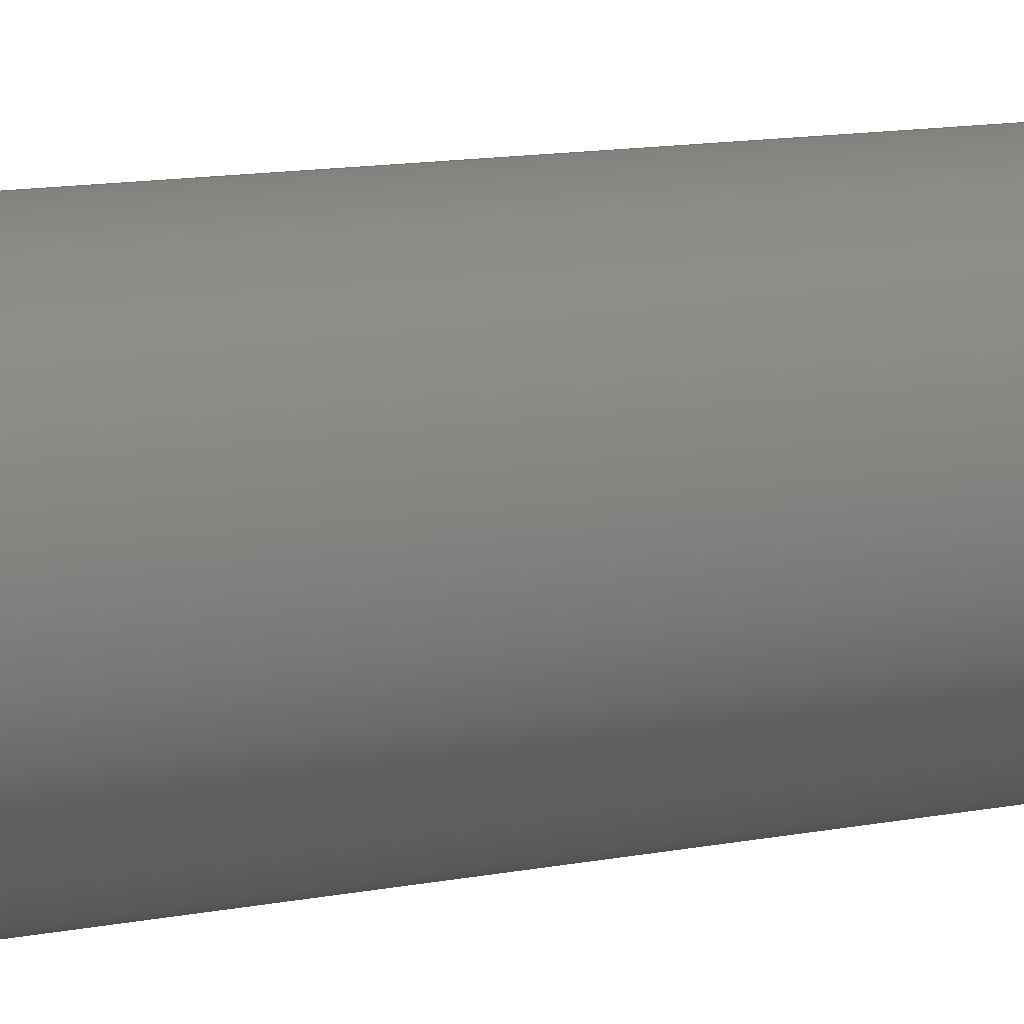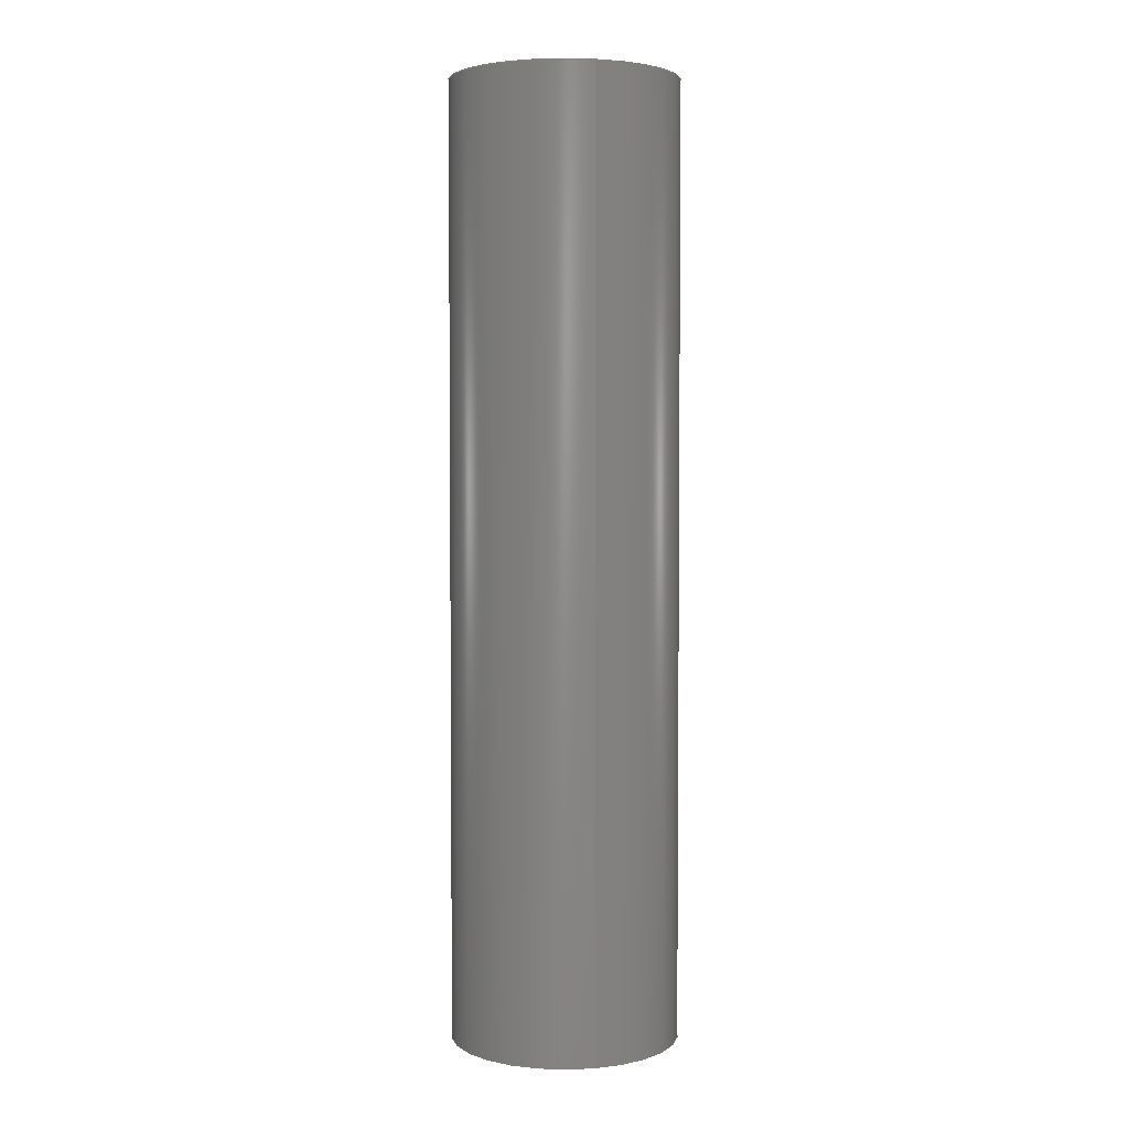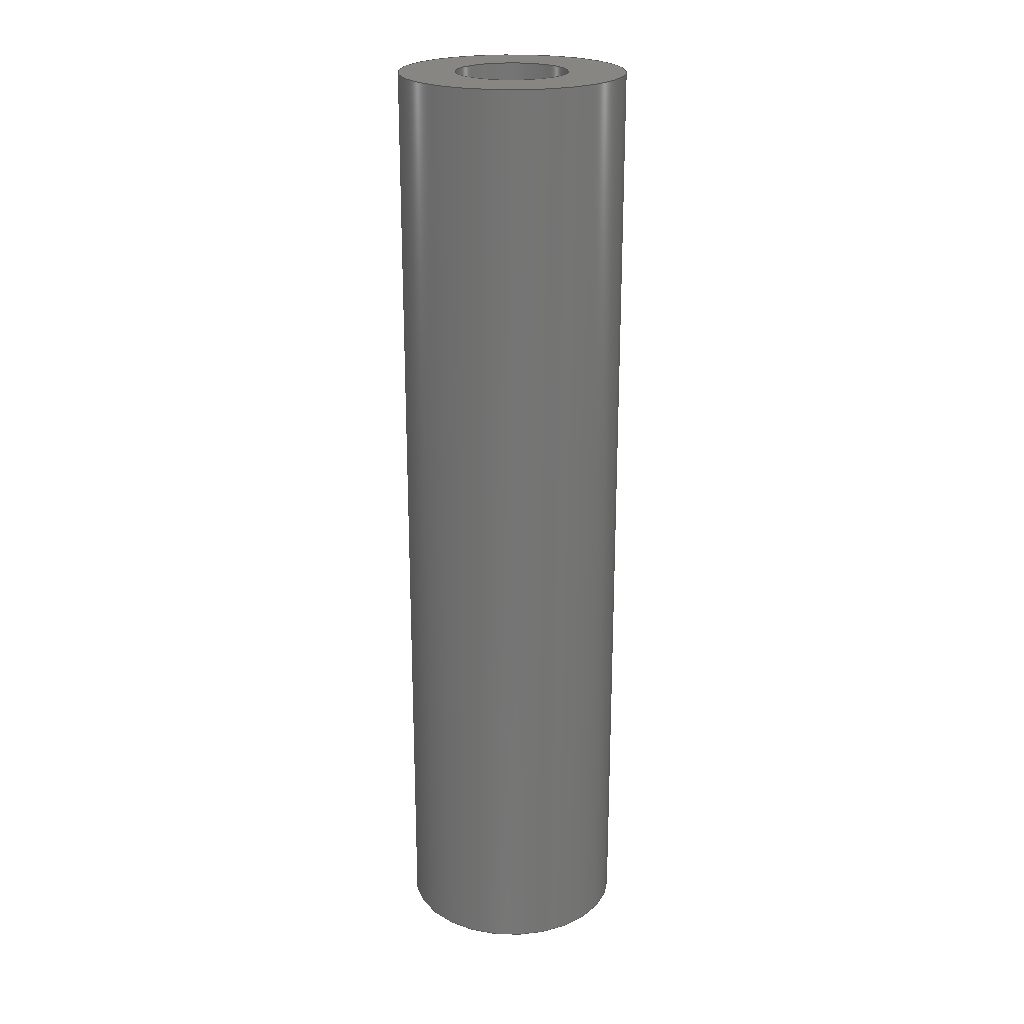
<metadata>
{"format":"step","ext":"step","renderer":"f3d","projection":"perspective","resolution":1024,"background":"white","views":[{"elev":10.2,"azim":60.7,"up":"+Z"},{"elev":3.6,"azim":-14.6,"up":"+Y"},{"elev":22.5,"azim":79.1,"up":"+Y"}]}
</metadata>
<code>
ISO-10303-21;
DATA;
#1 = APPLICATION_CONTEXT ( 'configuration controlled 3d designs of mechanical parts and assemblies' ) ;
#2 = PERSON_AND_ORGANIZATION ( #83, #146 ) ;
#3 = EDGE_LOOP ( 'NONE', ( #4, #75 ) ) ;
#4 = ORIENTED_EDGE ( 'NONE', *, *, #47, .T. ) ;
#5 = EDGE_CURVE ( 'NONE', #180, #209, #161, .T. ) ;
#6 = APPROVAL_STATUS ( 'not_yet_approved' ) ;
#7 = FACE_OUTER_BOUND ( 'NONE', #114, .T. ) ;
#8 = CALENDAR_DATE ( 2020, 3, 6 ) ;
#9 = DIRECTION ( 'NONE',  ( 0, 0, 1 ) ) ;
#10 = DIRECTION ( 'NONE',  ( -0, -1, -0 ) ) ;
#11 = COORDINATED_UNIVERSAL_TIME_OFFSET ( 0, 0, .AHEAD. ) ;
#12 = ORIENTED_EDGE ( 'NONE', *, *, #51, .F. ) ;
#13 = ORIENTED_EDGE ( 'NONE', *, *, #27, .F. ) ;
#14 = PLANE ( 'NONE',  #201 ) ;
#15 = CARTESIAN_POINT ( 'NONE',  ( 0, 50, 0 ) ) ;
#16 = APPLICATION_CONTEXT ( 'configuration controlled 3d designs of mechanical parts and assemblies' ) ;
#17 = LOCAL_TIME ( 22, 37, 23, #50 ) ;
#18 = DATE_AND_TIME ( #204, #86 ) ;
#19 = DIRECTION ( 'NONE',  ( 1, 0, 0 ) ) ;
#20 = EDGE_CURVE ( 'NONE', #77, #39, #200, .T. ) ;
#21 = APPROVAL_ROLE ( '' ) ;
#22 = FACE_OUTER_BOUND ( 'NONE', #44, .T. ) ;
#23 = ORIENTED_EDGE ( 'NONE', *, *, #5, .F. ) ;
#24 = CYLINDRICAL_SURFACE ( 'NONE', #78, 3 ) ;
#25 = ORIENTED_EDGE ( 'NONE', *, *, #5, .T. ) ;
#26 = CC_DESIGN_PERSON_AND_ORGANIZATION_ASSIGNMENT ( #194, #68, ( #129 ) ) ;
#27 = EDGE_CURVE ( 'NONE', #39, #77, #245, .T. ) ;
#28 = APPROVAL_DATE_TIME ( #154, #71 ) ;
#29 = SHAPE_DEFINITION_REPRESENTATION ( #182, #199 ) ;
#30 = ORIENTED_EDGE ( 'NONE', *, *, #31, .T. ) ;
#31 = EDGE_CURVE ( 'NONE', #219, #73, #239, .T. ) ;
#32 = DIRECTION ( 'NONE',  ( -0, -1, -0 ) ) ;
#33 = EDGE_LOOP ( 'NONE', ( #54, #126 ) ) ;
#34 = CARTESIAN_POINT ( 'NONE',  ( 0, 50, 0 ) ) ;
#35 =( NAMED_UNIT ( * ) PLANE_ANGLE_UNIT ( ) SI_UNIT ( $, .RADIAN. ) );
#36 = AXIS2_PLACEMENT_3D ( 'NONE', #190, #130, #9 ) ;
#37 = CC_DESIGN_PERSON_AND_ORGANIZATION_ASSIGNMENT ( #106, #179, ( #184 ) ) ;
#38 = CARTESIAN_POINT ( 'NONE',  ( 0, 50, -6 ) ) ;
#39 = VERTEX_POINT ( 'NONE', #153 ) ;
#40 = CARTESIAN_POINT ( 'NONE',  ( 7.348e-16, 0, 6 ) ) ;
#41 = CC_DESIGN_APPROVAL ( #45, ( #49 ) ) ;
#42 = DIRECTION ( 'NONE',  ( -0, -1, -0 ) ) ;
#43 = FACE_OUTER_BOUND ( 'NONE', #142, .T. ) ;
#44 = EDGE_LOOP ( 'NONE', ( #82, #165, #240, #112 ) ) ;
#45 = APPROVAL ( #122, 'UNSPECIFIED' ) ;
#46 = APPLICATION_PROTOCOL_DEFINITION ( 'international standard', 'config_control_design', 1994, #16 ) ;
#47 = EDGE_CURVE ( 'NONE', #203, #219, #166, .T. ) ;
#48 = EDGE_LOOP ( 'NONE', ( #183, #30, #192, #12 ) ) ;
#49 = SECURITY_CLASSIFICATION ( '', '', #101 ) ;
#50 = COORDINATED_UNIVERSAL_TIME_OFFSET ( 0, 0, .AHEAD. ) ;
#51 = EDGE_CURVE ( 'NONE', #203, #155, #216, .T. ) ;
#52 = DIRECTION ( 'NONE',  ( 0, 0, 1 ) ) ;
#53 = LINE ( 'NONE', #99, #127 ) ;
#54 = ORIENTED_EDGE ( 'NONE', *, *, #123, .F. ) ;
#55 = CARTESIAN_POINT ( 'NONE',  ( 0, 50, 0 ) ) ;
#56 = DIRECTION ( 'NONE',  ( 0, 0, 1 ) ) ;
#57 = PERSON_AND_ORGANIZATION ( #83, #146 ) ;
#58 = CARTESIAN_POINT ( 'NONE',  ( 0, 0, 0 ) ) ;
#59 = ORIENTED_EDGE ( 'NONE', *, *, #20, .F. ) ;
#60 = ADVANCED_FACE ( 'NONE', ( #43 ), #144, .F. ) ;
#61 = EDGE_CURVE ( 'NONE', #77, #209, #53, .T. ) ;
#62 = DIRECTION ( 'NONE',  ( 0, 0, -1 ) ) ;
#63 = EDGE_CURVE ( 'NONE', #73, #155, #148, .T. ) ;
#64 = DIRECTION ( 'NONE',  ( 0, 1, 0 ) ) ;
#65 = MECHANICAL_CONTEXT ( 'NONE', #1, 'mechanical' ) ;
#66 = DATE_TIME_ROLE ( 'classification_date' ) ;
#67 = DATE_AND_TIME ( #8, #110 ) ;
#68 = PERSON_AND_ORGANIZATION_ROLE ( 'creator' ) ;
#69 = DIRECTION ( 'NONE',  ( 0, 0, 1 ) ) ;
#70 = AXIS2_PLACEMENT_3D ( 'NONE', #115, #64, #247 ) ;
#71 = APPROVAL ( #6, 'UNSPECIFIED' ) ;
#72 = DATE_AND_TIME ( #121, #102 ) ;
#73 = VERTEX_POINT ( 'NONE', #40 ) ;
#74 = ORIENTED_EDGE ( 'NONE', *, *, #61, .T. ) ;
#75 = ORIENTED_EDGE ( 'NONE', *, *, #111, .T. ) ;
#76 = DIRECTION ( 'NONE',  ( 0, 1, 0 ) ) ;
#77 = VERTEX_POINT ( 'NONE', #152 ) ;
#78 = AXIS2_PLACEMENT_3D ( 'NONE', #117, #81, #196 ) ;
#79 = CARTESIAN_POINT ( 'NONE',  ( 0, 0, -3 ) ) ;
#80 = APPROVAL_PERSON_ORGANIZATION ( #191, #105, #21 ) ;
#81 = DIRECTION ( 'NONE',  ( -0, -1, -0 ) ) ;
#82 = ORIENTED_EDGE ( 'NONE', *, *, #31, .F. ) ;
#83 = PERSON ( 'UNSPECIFIED', 'UNSPECIFIED', 'UNSPECIFIED', ('UNSPECIFIED'), ('UNSPECIFIED'), ('UNSPECIFIED') ) ;
#84 = MANIFOLD_SOLID_BREP ( 'Boss-Extrude1', #214 ) ;
#85 = COORDINATED_UNIVERSAL_TIME_OFFSET ( 0, 0, .AHEAD. ) ;
#86 = LOCAL_TIME ( 22, 37, 23, #202 ) ;
#87 = AXIS2_PLACEMENT_3D ( 'NONE', #34, #107, #170 ) ;
#88 = CALENDAR_DATE ( 2020, 3, 6 ) ;
#89 = FACE_BOUND ( 'NONE', #212, .T. ) ;
#90 = CC_DESIGN_SECURITY_CLASSIFICATION ( #49, ( #184 ) ) ;
#91 = PERSON_AND_ORGANIZATION ( #83, #146 ) ;
#92 = DIRECTION ( 'NONE',  ( 0, 0, 1 ) ) ;
#93 = DATE_AND_TIME ( #147, #17 ) ;
#94 = FACE_OUTER_BOUND ( 'NONE', #3, .T. ) ;
#95 = ORIENTED_EDGE ( 'NONE', *, *, #61, .F. ) ;
#96 = AXIS2_PLACEMENT_3D ( 'NONE', #241, #109, #168 ) ;
#97 = DIRECTION ( 'NONE',  ( -0, -1, -0 ) ) ;
#98 = DIRECTION ( 'NONE',  ( 0, 1, 0 ) ) ;
#99 = CARTESIAN_POINT ( 'NONE',  ( 3.674e-16, 50, 3 ) ) ;
#100 = PRODUCT_RELATED_PRODUCT_CATEGORY ( 'detail', '', ( #237 ) ) ;
#101 = SECURITY_CLASSIFICATION_LEVEL ( 'unclassified' ) ;
#102 = LOCAL_TIME ( 22, 37, 23, #11 ) ;
#103 = DATE_TIME_ROLE ( 'creation_date' ) ;
#104 = CC_DESIGN_APPROVAL ( #71, ( #184 ) ) ;
#105 = APPROVAL ( #162, 'UNSPECIFIED' ) ;
#106 = PERSON_AND_ORGANIZATION ( #83, #146 ) ;
#107 = DIRECTION ( 'NONE',  ( 0, 1, 0 ) ) ;
#108 = CARTESIAN_POINT ( 'NONE',  ( 0, 50, -6 ) ) ;
#109 = DIRECTION ( 'NONE',  ( 0, 1, 0 ) ) ;
#110 = LOCAL_TIME ( 22, 37, 23, #85 ) ;
#111 = EDGE_CURVE ( 'NONE', #219, #203, #160, .T. ) ;
#112 = ORIENTED_EDGE ( 'NONE', *, *, #123, .T. ) ;
#113 = CARTESIAN_POINT ( 'NONE',  ( 0, 0, -6 ) ) ;
#114 = EDGE_LOOP ( 'NONE', ( #224, #74, #23, #218 ) ) ;
#115 = CARTESIAN_POINT ( 'NONE',  ( 0, 0, 0 ) ) ;
#116 =( NAMED_UNIT ( * ) SI_UNIT ( $, .STERADIAN. ) SOLID_ANGLE_UNIT ( ) );
#117 = CARTESIAN_POINT ( 'NONE',  ( 0, 50, 0 ) ) ;
#118 = UNCERTAINTY_MEASURE_WITH_UNIT (LENGTH_MEASURE( 1e-05 ), #211, 'distance_accuracy_value', 'NONE');
#119 = FACE_BOUND ( 'NONE', #151, .T. ) ;
#120 = AXIS2_PLACEMENT_3D ( 'NONE', #232, #69, #19 ) ;
#121 = CALENDAR_DATE ( 2020, 3, 6 ) ;
#122 = APPROVAL_STATUS ( 'not_yet_approved' ) ;
#123 = EDGE_CURVE ( 'NONE', #155, #73, #132, .T. ) ;
#124 = ADVANCED_FACE ( 'NONE', ( #94, #89 ), #14, .T. ) ;
#125 = CYLINDRICAL_SURFACE ( 'NONE', #157, 6 ) ;
#126 = ORIENTED_EDGE ( 'NONE', *, *, #63, .F. ) ;
#127 = VECTOR ( 'NONE', #137, 1000 ) ;
#128 = DESIGN_CONTEXT ( 'detailed design', #16, 'design' ) ;
#129 = PRODUCT_DEFINITION ( 'UNKNOWN', '', #184, #128 ) ;
#130 = DIRECTION ( 'NONE',  ( 0, 1, 0 ) ) ;
#131 = CARTESIAN_POINT ( 'NONE',  ( 0, 50, 0 ) ) ;
#132 = CIRCLE ( 'NONE', #70, 6 ) ;
#133 = CARTESIAN_POINT ( 'NONE',  ( 7.348e-16, 50, 6 ) ) ;
#134 = AXIS2_PLACEMENT_3D ( 'NONE', #227, #242, #135 ) ;
#135 = DIRECTION ( 'NONE',  ( 0, -0, 1 ) ) ;
#136 = ADVANCED_FACE ( 'NONE', ( #228 ), #139, .T. ) ;
#137 = DIRECTION ( 'NONE',  ( -0, -1, -0 ) ) ;
#138 = PERSON_AND_ORGANIZATION ( #83, #146 ) ;
#139 = CYLINDRICAL_SURFACE ( 'NONE', #234, 6 ) ;
#140 = CARTESIAN_POINT ( 'NONE',  ( 7.348e-16, 50, 6 ) ) ;
#141 = CC_DESIGN_DATE_AND_TIME_ASSIGNMENT ( #72, #66, ( #49 ) ) ;
#142 = EDGE_LOOP ( 'NONE', ( #95, #149, #229, #186 ) ) ;
#143 = APPROVAL_PERSON_ORGANIZATION ( #57, #71, #164 ) ;
#144 = CYLINDRICAL_SURFACE ( 'NONE', #171, 3 ) ;
#145 = AXIS2_PLACEMENT_3D ( 'NONE', #58, #215, #92 ) ;
#146 = ORGANIZATION ( 'UNSPECIFIED', 'UNSPECIFIED', '' ) ;
#147 = CALENDAR_DATE ( 2020, 3, 6 ) ;
#148 = CIRCLE ( 'NONE', #145, 6 ) ;
#149 = ORIENTED_EDGE ( 'NONE', *, *, #20, .T. ) ;
#150 = DIRECTION ( 'NONE',  ( 0, 0, -1 ) ) ;
#151 = EDGE_LOOP ( 'NONE', ( #25, #207 ) ) ;
#152 = CARTESIAN_POINT ( 'NONE',  ( 3.674e-16, 50, 3 ) ) ;
#153 = CARTESIAN_POINT ( 'NONE',  ( 0, 50, -3 ) ) ;
#154 = DATE_AND_TIME ( #88, #208 ) ;
#155 = VERTEX_POINT ( 'NONE', #113 ) ;
#156 = CARTESIAN_POINT ( 'NONE',  ( 0, 50, 0 ) ) ;
#157 = AXIS2_PLACEMENT_3D ( 'NONE', #15, #158, #197 ) ;
#158 = DIRECTION ( 'NONE',  ( -0, -1, -0 ) ) ;
#159 = DIRECTION ( 'NONE',  ( 0, -0, 1 ) ) ;
#160 = CIRCLE ( 'NONE', #221, 6 ) ;
#161 = CIRCLE ( 'NONE', #96, 3 ) ;
#162 = APPROVAL_STATUS ( 'not_yet_approved' ) ;
#163 = PERSON_AND_ORGANIZATION ( #83, #146 ) ;
#164 = APPROVAL_ROLE ( '' ) ;
#165 = ORIENTED_EDGE ( 'NONE', *, *, #47, .F. ) ;
#166 = CIRCLE ( 'NONE', #87, 6 ) ;
#167 = CC_DESIGN_APPROVAL ( #105, ( #129 ) ) ;
#168 = DIRECTION ( 'NONE',  ( 0, 0, 1 ) ) ;
#169 = COORDINATED_UNIVERSAL_TIME_OFFSET ( 0, 0, .AHEAD. ) ;
#170 = DIRECTION ( 'NONE',  ( 0, 0, 1 ) ) ;
#171 = AXIS2_PLACEMENT_3D ( 'NONE', #131, #10, #150 ) ;
#172 = APPROVAL_DATE_TIME ( #18, #45 ) ;
#173 = CC_DESIGN_PERSON_AND_ORGANIZATION_ASSIGNMENT ( #91, #181, ( #237 ) ) ;
#174 = CARTESIAN_POINT ( 'NONE',  ( 0, 50, -3 ) ) ;
#175 = CARTESIAN_POINT ( 'NONE',  ( 0, 50, 0 ) ) ;
#176 = CARTESIAN_POINT ( 'NONE',  ( 0, 50, 0 ) ) ;
#177 = APPROVAL_ROLE ( '' ) ;
#178 = ADVANCED_FACE ( 'NONE', ( #22 ), #125, .T. ) ;
#179 = PERSON_AND_ORGANIZATION_ROLE ( 'design_supplier' ) ;
#180 = VERTEX_POINT ( 'NONE', #79 ) ;
#181 = PERSON_AND_ORGANIZATION_ROLE ( 'design_owner' ) ;
#182 = PRODUCT_DEFINITION_SHAPE ( 'NONE', 'NONE',  #129 ) ;
#183 = ORIENTED_EDGE ( 'NONE', *, *, #111, .F. ) ;
#184 = PRODUCT_DEFINITION_FORMATION_WITH_SPECIFIED_SOURCE ( 'ANY', '', #237, .NOT_KNOWN. ) ;
#185 = VECTOR ( 'NONE', #32, 1000 ) ;
#186 = ORIENTED_EDGE ( 'NONE', *, *, #205, .F. ) ;
#187 = AXIS2_PLACEMENT_3D ( 'NONE', #198, #98, #56 ) ;
#188 = CC_DESIGN_DATE_AND_TIME_ASSIGNMENT ( #67, #103, ( #129 ) ) ;
#189 = VECTOR ( 'NONE', #97, 1000 ) ;
#190 = CARTESIAN_POINT ( 'NONE',  ( 0, 50, 0 ) ) ;
#191 = PERSON_AND_ORGANIZATION ( #83, #146 ) ;
#192 = ORIENTED_EDGE ( 'NONE', *, *, #63, .T. ) ;
#193 = DIRECTION ( 'NONE',  ( 0, 1, 0 ) ) ;
#194 = PERSON_AND_ORGANIZATION ( #83, #146 ) ;
#195 = VECTOR ( 'NONE', #223, 1000 ) ;
#196 = DIRECTION ( 'NONE',  ( 0, 0, -1 ) ) ;
#197 = DIRECTION ( 'NONE',  ( 0, 0, -1 ) ) ;
#198 = CARTESIAN_POINT ( 'NONE',  ( 0, 0, 0 ) ) ;
#199 = ADVANCED_BREP_SHAPE_REPRESENTATION ( 'Spacer', ( #84, #120 ), #213 ) ;
#200 = CIRCLE ( 'NONE', #243, 3 ) ;
#201 = AXIS2_PLACEMENT_3D ( 'NONE', #176, #230, #159 ) ;
#202 = COORDINATED_UNIVERSAL_TIME_OFFSET ( 0, 0, .AHEAD. ) ;
#203 = VERTEX_POINT ( 'NONE', #38 ) ;
#204 = CALENDAR_DATE ( 2020, 3, 6 ) ;
#205 = EDGE_CURVE ( 'NONE', #209, #180, #222, .T. ) ;
#206 = FACE_OUTER_BOUND ( 'NONE', #33, .T. ) ;
#207 = ORIENTED_EDGE ( 'NONE', *, *, #205, .T. ) ;
#208 = LOCAL_TIME ( 22, 37, 23, #169 ) ;
#209 = VERTEX_POINT ( 'NONE', #248 ) ;
#210 = LINE ( 'NONE', #174, #189 ) ;
#211 =( LENGTH_UNIT ( ) NAMED_UNIT ( * ) SI_UNIT ( .MILLI., .METRE. ) );
#212 = EDGE_LOOP ( 'NONE', ( #13, #59 ) ) ;
#213 =( GEOMETRIC_REPRESENTATION_CONTEXT ( 3 ) GLOBAL_UNCERTAINTY_ASSIGNED_CONTEXT ( ( #118 ) ) GLOBAL_UNIT_ASSIGNED_CONTEXT ( ( #211, #35, #116 ) ) REPRESENTATION_CONTEXT ( 'NONE', 'WORKASPACE' ) );
#214 = CLOSED_SHELL ( 'NONE', ( #235, #136, #124, #249, #178, #60 ) ) ;
#215 = DIRECTION ( 'NONE',  ( 0, 1, 0 ) ) ;
#216 = LINE ( 'NONE', #108, #195 ) ;
#217 = APPLICATION_PROTOCOL_DEFINITION ( 'international standard', 'config_control_design', 1994, #1 ) ;
#218 = ORIENTED_EDGE ( 'NONE', *, *, #238, .F. ) ;
#219 = VERTEX_POINT ( 'NONE', #140 ) ;
#220 = APPROVAL_DATE_TIME ( #93, #105 ) ;
#221 = AXIS2_PLACEMENT_3D ( 'NONE', #156, #193, #226 ) ;
#222 = CIRCLE ( 'NONE', #187, 3 ) ;
#223 = DIRECTION ( 'NONE',  ( -0, -1, -0 ) ) ;
#224 = ORIENTED_EDGE ( 'NONE', *, *, #27, .T. ) ;
#225 = PLANE ( 'NONE',  #134 ) ;
#226 = DIRECTION ( 'NONE',  ( 0, 0, 1 ) ) ;
#227 = CARTESIAN_POINT ( 'NONE',  ( 0, 0, 0 ) ) ;
#228 = FACE_OUTER_BOUND ( 'NONE', #48, .T. ) ;
#229 = ORIENTED_EDGE ( 'NONE', *, *, #238, .T. ) ;
#230 = DIRECTION ( 'NONE',  ( 0, 1, 0 ) ) ;
#231 = PERSON_AND_ORGANIZATION_ROLE ( 'classification_officer' ) ;
#232 = CARTESIAN_POINT ( 'NONE',  ( 0, 0, 0 ) ) ;
#233 = PERSON_AND_ORGANIZATION_ROLE ( 'creator' ) ;
#234 = AXIS2_PLACEMENT_3D ( 'NONE', #175, #42, #62 ) ;
#235 = ADVANCED_FACE ( 'NONE', ( #7 ), #24, .F. ) ;
#236 = CC_DESIGN_PERSON_AND_ORGANIZATION_ASSIGNMENT ( #138, #231, ( #49 ) ) ;
#237 = PRODUCT ( 'Spacer', 'Spacer', '', ( #65 ) ) ;
#238 = EDGE_CURVE ( 'NONE', #39, #180, #210, .T. ) ;
#239 = LINE ( 'NONE', #133, #185 ) ;
#240 = ORIENTED_EDGE ( 'NONE', *, *, #51, .T. ) ;
#241 = CARTESIAN_POINT ( 'NONE',  ( 0, 0, 0 ) ) ;
#242 = DIRECTION ( 'NONE',  ( 0, 1, 0 ) ) ;
#243 = AXIS2_PLACEMENT_3D ( 'NONE', #55, #76, #52 ) ;
#244 = APPROVAL_PERSON_ORGANIZATION ( #2, #45, #177 ) ;
#245 = CIRCLE ( 'NONE', #36, 3 ) ;
#246 = CC_DESIGN_PERSON_AND_ORGANIZATION_ASSIGNMENT ( #163, #233, ( #184 ) ) ;
#247 = DIRECTION ( 'NONE',  ( 0, 0, 1 ) ) ;
#248 = CARTESIAN_POINT ( 'NONE',  ( 3.674e-16, 0, 3 ) ) ;
#249 = ADVANCED_FACE ( 'NONE', ( #206, #119 ), #225, .F. ) ;
ENDSEC;
END-ISO-10303-21;

</code>
